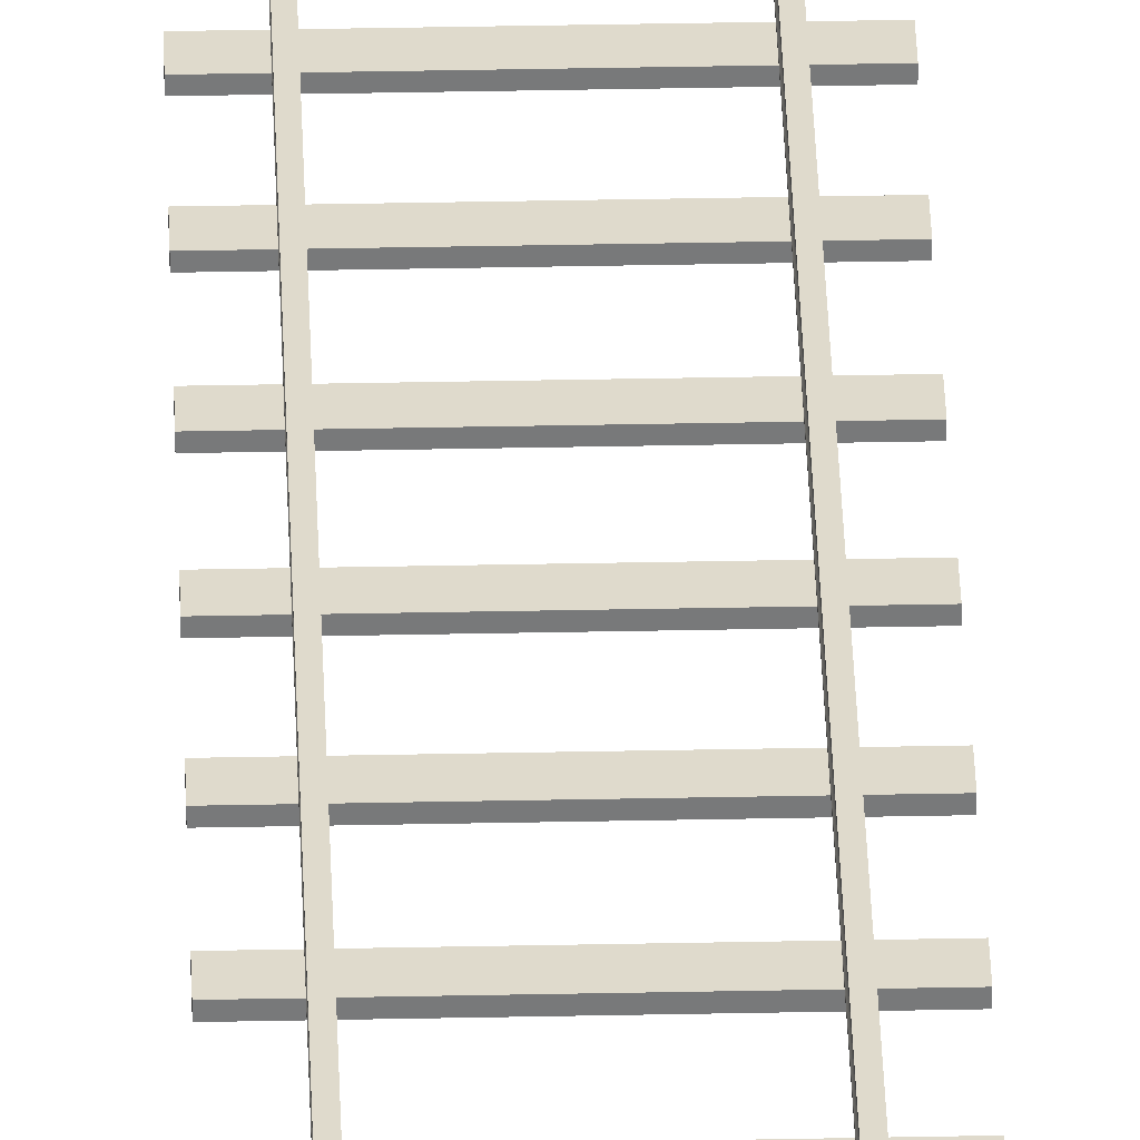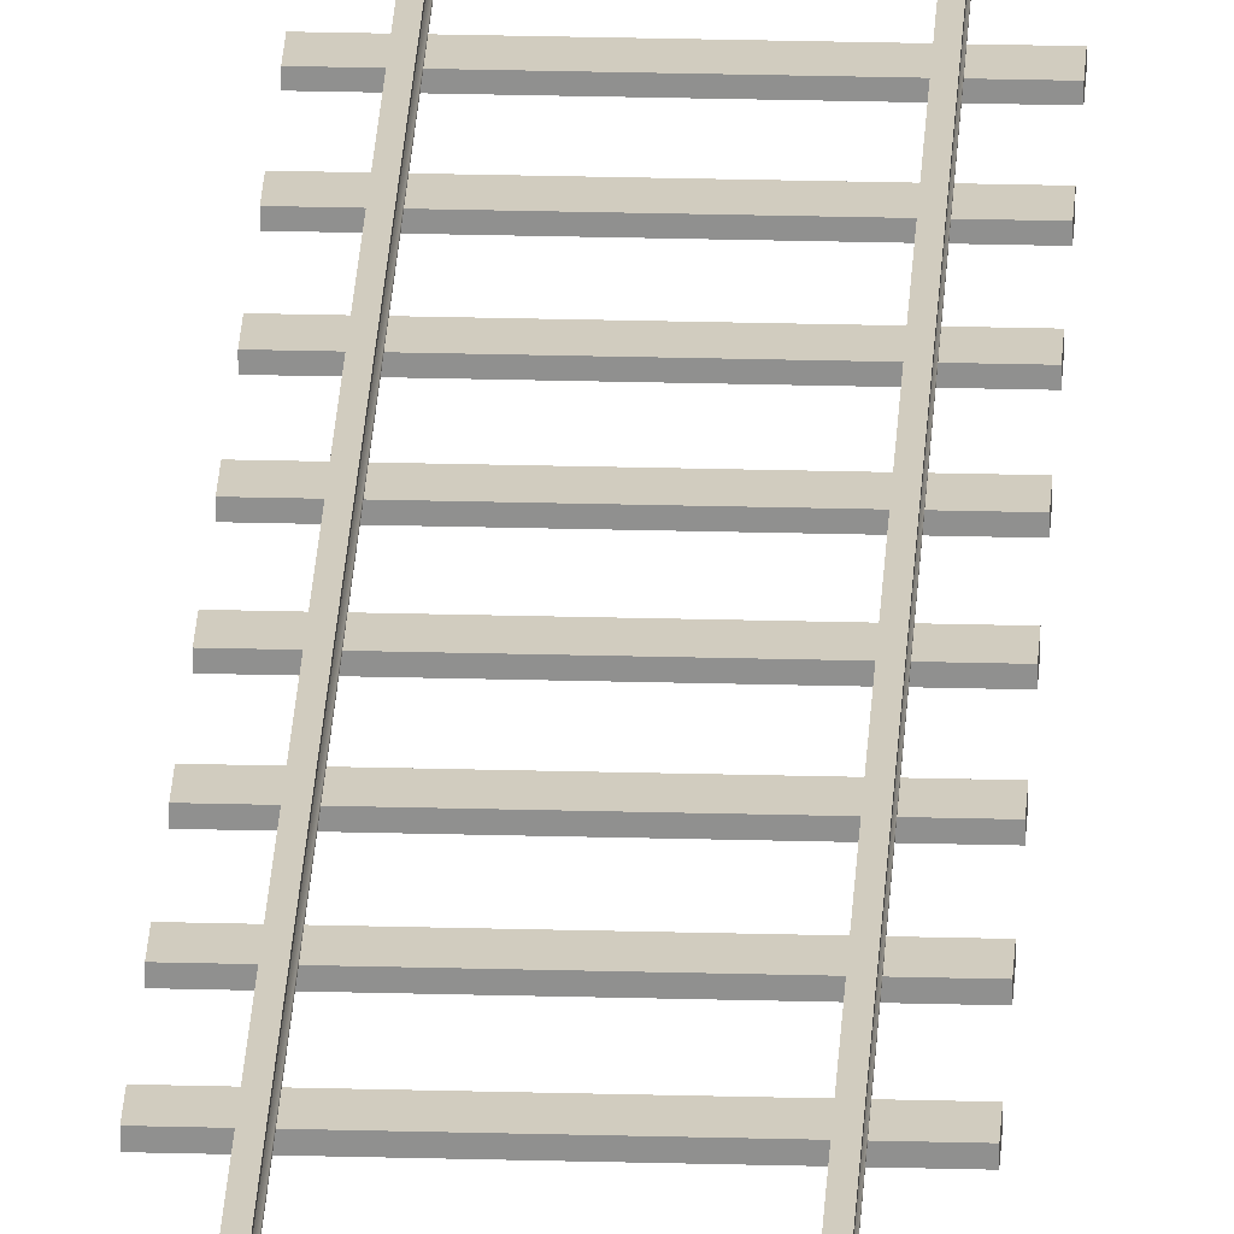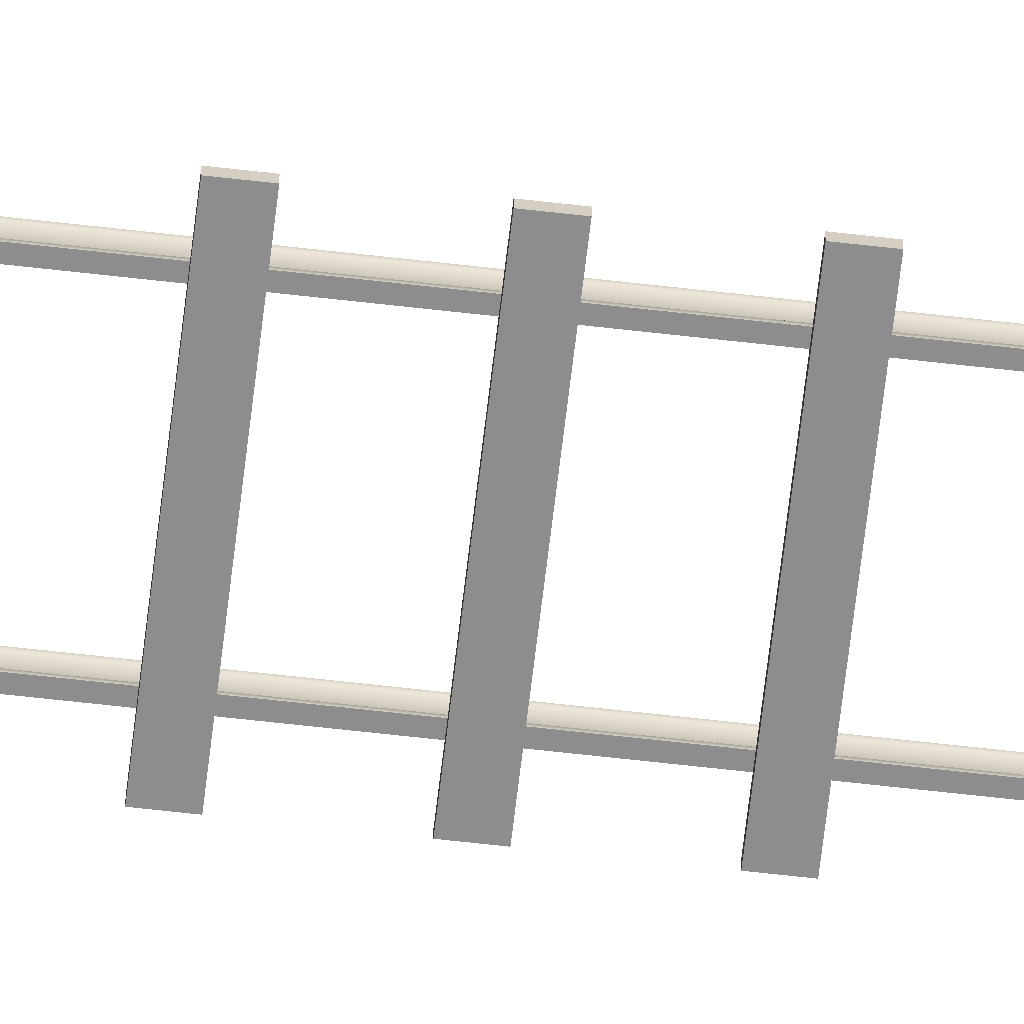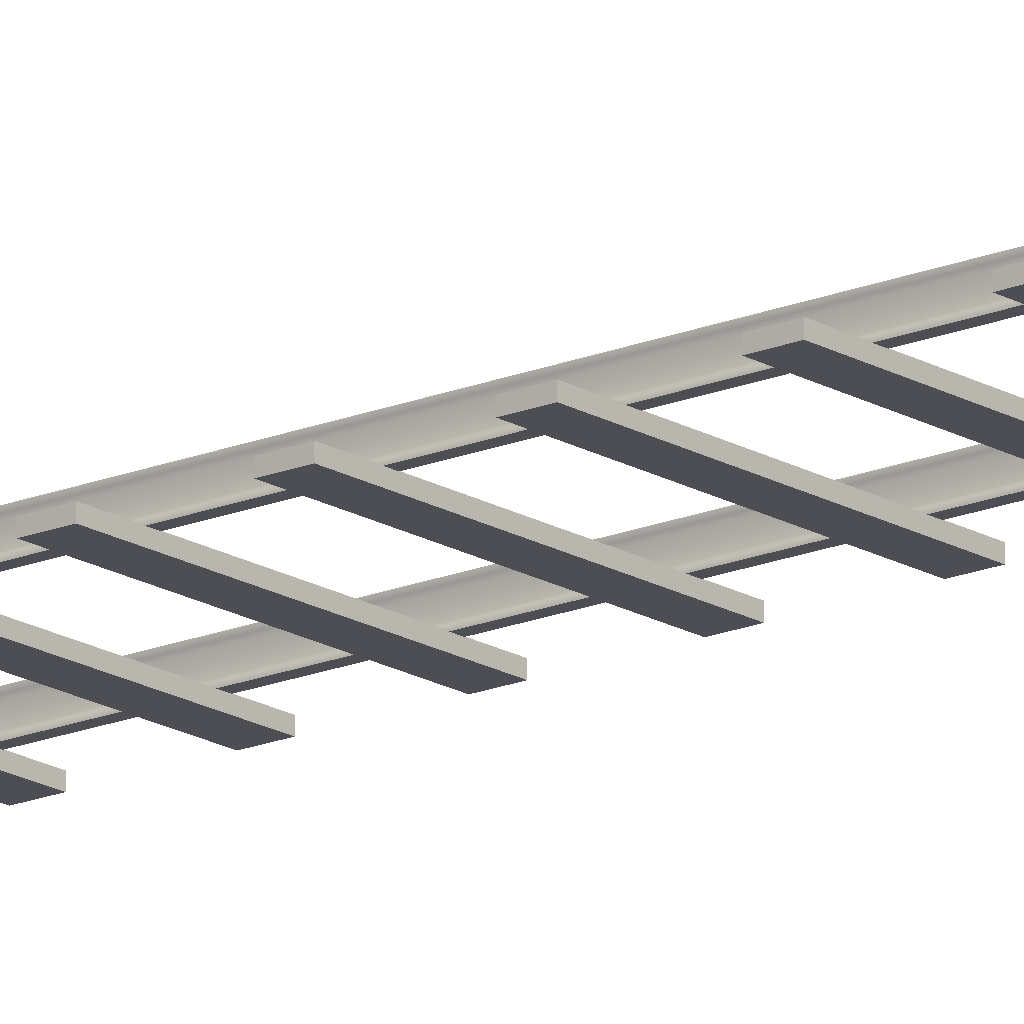
<metadata>
{"format":"obj","ext":"obj","renderer":"f3d","projection":"perspective","resolution":1024,"background":"white","views":[{"elev":32.5,"azim":-1.7,"up":"+Y"},{"elev":24.0,"azim":2.7,"up":"+Y"},{"elev":-64.7,"azim":83.4,"up":"+Y"},{"elev":-17.3,"azim":129.9,"up":"+Y"}]}
</metadata>
<code>
g default
v -66.72 0.1545 36
v -66.56 0.1545 36
v -66.72 0.5385 36
v -66.56 0.5385 36
v -66.72 0.5385 -36
v -66.56 0.5385 -36
v -66.72 0.1545 -36
v -66.56 0.1545 -36
v -66.56 0.4825 36
v -66.72 0.4825 36
v -66.72 0.4825 -36
v -66.56 0.4825 -36
v -66.6 0.4454 36
v -66.69 0.4454 36
v -66.69 0.4454 -36
v -66.6 0.4454 -36
v -66.56 0.2048 36
v -66.72 0.2048 36
v -66.72 0.2048 -36
v -66.56 0.2048 -36
v -66.6 0.2399 36
v -66.69 0.2399 36
v -66.69 0.2399 -36
v -66.6 0.2399 -36
g polySurface990 mine_no_text:group4pCube152
f 1 2 17 18
f 3 4 6 5
f 19 20 8 7
f 7 8 2 1
f 2 8 20 17
f 7 1 18 19
f 10 9 4 3
f 11 10 3 5
f 5 6 12 11
f 9 12 6 4
f 14 13 9 10
f 15 14 10 11
f 11 12 16 15
f 13 16 12 9
f 18 17 21 22
f 19 18 22 23
f 23 24 20 19
f 17 20 24 21
f 22 21 13 14
f 23 22 14 15
f 15 16 24 23
f 21 24 16 13
g default
v -70.39 0.008744 -33.75
v -65.89 0.008744 -33.75
v -70.39 0.1587 -33.75
v -65.89 0.1587 -33.75
v -70.39 0.1587 -34.25
v -65.89 0.1587 -34.25
v -70.39 0.008744 -34.25
v -65.89 0.008744 -34.25
g mine_no_text:group4pCube152 polySurface991
f 25 26 28 27
f 27 28 30 29
f 29 30 32 31
f 31 32 26 25
f 26 32 30 28
f 31 25 27 29
g default
v -69.75 0.1545 36
v -69.59 0.1545 36
v -69.75 0.5385 36
v -69.59 0.5385 36
v -69.75 0.5385 -36
v -69.59 0.5385 -36
v -69.75 0.1545 -36
v -69.59 0.1545 -36
v -69.59 0.4825 36
v -69.75 0.4825 36
v -69.75 0.4825 -36
v -69.59 0.4825 -36
v -69.62 0.4454 36
v -69.71 0.4454 36
v -69.71 0.4454 -36
v -69.62 0.4454 -36
v -69.59 0.2048 36
v -69.75 0.2048 36
v -69.75 0.2048 -36
v -69.59 0.2048 -36
v -69.62 0.2399 36
v -69.71 0.2399 36
v -69.71 0.2399 -36
v -69.62 0.2399 -36
g mine_no_text:group4pCube152 polySurface992
f 33 34 49 50
f 35 36 38 37
f 51 52 40 39
f 39 40 34 33
f 34 40 52 49
f 39 33 50 51
f 42 41 36 35
f 43 42 35 37
f 37 38 44 43
f 41 44 38 36
f 46 45 41 42
f 47 46 42 43
f 43 44 48 47
f 45 48 44 41
f 50 49 53 54
f 51 50 54 55
f 55 56 52 51
f 49 52 56 53
f 54 53 45 46
f 55 54 46 47
f 47 48 56 55
f 53 56 48 45
g default
v -70.39 0.008744 -1.75
v -65.89 0.008744 -1.75
v -70.39 0.1587 -1.75
v -65.89 0.1587 -1.75
v -70.39 0.1587 -2.25
v -65.89 0.1587 -2.25
v -70.39 0.008744 -2.25
v -65.89 0.008744 -2.25
g mine_no_text:group4pCube152 polySurface993
f 57 58 60 59
f 59 60 62 61
f 61 62 64 63
f 63 64 58 57
f 58 64 62 60
f 63 57 59 61
g default
v -70.39 0.008744 -19.75
v -65.89 0.008744 -19.75
v -70.39 0.1587 -19.75
v -65.89 0.1587 -19.75
v -70.39 0.1587 -20.25
v -65.89 0.1587 -20.25
v -70.39 0.008744 -20.25
v -65.89 0.008744 -20.25
g mine_no_text:group4pCube152 polySurface994
f 65 66 68 67
f 67 68 70 69
f 69 70 72 71
f 71 72 66 65
f 66 72 70 68
f 71 65 67 69
g default
v -70.39 0.008744 -5.75
v -65.89 0.008744 -5.75
v -70.39 0.1587 -5.75
v -65.89 0.1587 -5.75
v -70.39 0.1587 -6.25
v -65.89 0.1587 -6.25
v -70.39 0.008744 -6.25
v -65.89 0.008744 -6.25
g mine_no_text:group4pCube152 polySurface995
f 73 74 76 75
f 75 76 78 77
f 77 78 80 79
f 79 80 74 73
f 74 80 78 76
f 79 73 75 77
g default
v -70.39 0.008744 -7.75
v -65.89 0.008744 -7.75
v -70.39 0.1587 -7.75
v -65.89 0.1587 -7.75
v -70.39 0.1587 -8.25
v -65.89 0.1587 -8.25
v -70.39 0.008744 -8.25
v -65.89 0.008744 -8.25
g mine_no_text:group4pCube152 polySurface996
f 81 82 84 83
f 83 84 86 85
f 85 86 88 87
f 87 88 82 81
f 82 88 86 84
f 87 81 83 85
g default
v -70.39 0.008744 -3.75
v -65.89 0.008744 -3.75
v -70.39 0.1587 -3.75
v -65.89 0.1587 -3.75
v -70.39 0.1587 -4.25
v -65.89 0.1587 -4.25
v -70.39 0.008744 -4.25
v -65.89 0.008744 -4.25
g mine_no_text:group4pCube152 polySurface997
f 89 90 92 91
f 91 92 94 93
f 93 94 96 95
f 95 96 90 89
f 90 96 94 92
f 95 89 91 93
g default
v -70.39 0.008744 -17.75
v -65.89 0.008744 -17.75
v -70.39 0.1587 -17.75
v -65.89 0.1587 -17.75
v -70.39 0.1587 -18.25
v -65.89 0.1587 -18.25
v -70.39 0.008744 -18.25
v -65.89 0.008744 -18.25
g mine_no_text:group4pCube152 polySurface998
f 97 98 100 99
f 99 100 102 101
f 101 102 104 103
f 103 104 98 97
f 98 104 102 100
f 103 97 99 101
g default
v -70.39 0.008744 -13.75
v -65.89 0.008744 -13.75
v -70.39 0.1587 -13.75
v -65.89 0.1587 -13.75
v -70.39 0.1587 -14.25
v -65.89 0.1587 -14.25
v -70.39 0.008744 -14.25
v -65.89 0.008744 -14.25
g mine_no_text:group4pCube152 polySurface999
f 105 106 108 107
f 107 108 110 109
f 109 110 112 111
f 111 112 106 105
f 106 112 110 108
f 111 105 107 109
g default
v -70.39 0.008744 -15.75
v -65.89 0.008744 -15.75
v -70.39 0.1587 -15.75
v -65.89 0.1587 -15.75
v -70.39 0.1587 -16.25
v -65.89 0.1587 -16.25
v -70.39 0.008744 -16.25
v -65.89 0.008744 -16.25
g mine_no_text:group4pCube152 polySurface1000
f 113 114 116 115
f 115 116 118 117
f 117 118 120 119
f 119 120 114 113
f 114 120 118 116
f 119 113 115 117
g default
v -70.39 0.008744 -11.75
v -65.89 0.008744 -11.75
v -70.39 0.1587 -11.75
v -65.89 0.1587 -11.75
v -70.39 0.1587 -12.25
v -65.89 0.1587 -12.25
v -70.39 0.008744 -12.25
v -65.89 0.008744 -12.25
g mine_no_text:group4pCube152 polySurface1001
f 121 122 124 123
f 123 124 126 125
f 125 126 128 127
f 127 128 122 121
f 122 128 126 124
f 127 121 123 125
g default
v -70.39 0.008744 -29.75
v -65.89 0.008744 -29.75
v -70.39 0.1587 -29.75
v -65.89 0.1587 -29.75
v -70.39 0.1587 -30.25
v -65.89 0.1587 -30.25
v -70.39 0.008744 -30.25
v -65.89 0.008744 -30.25
g mine_no_text:group4pCube152 polySurface1002
f 129 130 132 131
f 131 132 134 133
f 133 134 136 135
f 135 136 130 129
f 130 136 134 132
f 135 129 131 133
g default
v -70.39 0.008744 -9.75
v -65.89 0.008744 -9.75
v -70.39 0.1587 -9.75
v -65.89 0.1587 -9.75
v -70.39 0.1587 -10.25
v -65.89 0.1587 -10.25
v -70.39 0.008744 -10.25
v -65.89 0.008744 -10.25
g mine_no_text:group4pCube152 polySurface1003
f 137 138 140 139
f 139 140 142 141
f 141 142 144 143
f 143 144 138 137
f 138 144 142 140
f 143 137 139 141
g default
v -70.39 0.008744 -25.75
v -65.89 0.008744 -25.75
v -70.39 0.1587 -25.75
v -65.89 0.1587 -25.75
v -70.39 0.1587 -26.25
v -65.89 0.1587 -26.25
v -70.39 0.008744 -26.25
v -65.89 0.008744 -26.25
g mine_no_text:group4pCube152 polySurface1004
f 145 146 148 147
f 147 148 150 149
f 149 150 152 151
f 151 152 146 145
f 146 152 150 148
f 151 145 147 149
g default
v -70.39 0.008744 -23.75
v -65.89 0.008744 -23.75
v -70.39 0.1587 -23.75
v -65.89 0.1587 -23.75
v -70.39 0.1587 -24.25
v -65.89 0.1587 -24.25
v -70.39 0.008744 -24.25
v -65.89 0.008744 -24.25
g mine_no_text:group4pCube152 polySurface1005
f 153 154 156 155
f 155 156 158 157
f 157 158 160 159
f 159 160 154 153
f 154 160 158 156
f 159 153 155 157
g default
v -70.39 0.008744 -27.75
v -65.89 0.008744 -27.75
v -70.39 0.1587 -27.75
v -65.89 0.1587 -27.75
v -70.39 0.1587 -28.25
v -65.89 0.1587 -28.25
v -70.39 0.008744 -28.25
v -65.89 0.008744 -28.25
g mine_no_text:group4pCube152 polySurface1006
f 161 162 164 163
f 163 164 166 165
f 165 166 168 167
f 167 168 162 161
f 162 168 166 164
f 167 161 163 165
g default
v -70.39 0.008744 -31.75
v -65.89 0.008744 -31.75
v -70.39 0.1587 -31.75
v -65.89 0.1587 -31.75
v -70.39 0.1587 -32.25
v -65.89 0.1587 -32.25
v -70.39 0.008744 -32.25
v -65.89 0.008744 -32.25
g mine_no_text:group4pCube152 polySurface1007
f 169 170 172 171
f 171 172 174 173
f 173 174 176 175
f 175 176 170 169
f 170 176 174 172
f 175 169 171 173
g default
v -70.39 0.008744 -21.75
v -65.89 0.008744 -21.75
v -70.39 0.1587 -21.75
v -65.89 0.1587 -21.75
v -70.39 0.1587 -22.25
v -65.89 0.1587 -22.25
v -70.39 0.008744 -22.25
v -65.89 0.008744 -22.25
g mine_no_text:group4pCube152 polySurface1008
f 177 178 180 179
f 179 180 182 181
f 181 182 184 183
f 183 184 178 177
f 178 184 182 180
f 183 177 179 181
g default
v -70.39 0.008744 30.25
v -65.89 0.008744 30.25
v -70.39 0.1587 30.25
v -65.89 0.1587 30.25
v -70.39 0.1587 29.75
v -65.89 0.1587 29.75
v -70.39 0.008744 29.75
v -65.89 0.008744 29.75
g mine_no_text:group4pCube152 polySurface1009
f 185 186 188 187
f 187 188 190 189
f 189 190 192 191
f 191 192 186 185
f 186 192 190 188
f 191 185 187 189
g default
v -70.39 0.008744 26.25
v -65.89 0.008744 26.25
v -70.39 0.1587 26.25
v -65.89 0.1587 26.25
v -70.39 0.1587 25.75
v -65.89 0.1587 25.75
v -70.39 0.008744 25.75
v -65.89 0.008744 25.75
g mine_no_text:group4pCube152 polySurface1010
f 193 194 196 195
f 195 196 198 197
f 197 198 200 199
f 199 200 194 193
f 194 200 198 196
f 199 193 195 197
g default
v -70.39 0.008744 22.31
v -65.89 0.008744 22.31
v -70.39 0.1587 22.31
v -65.89 0.1587 22.31
v -70.39 0.1587 21.81
v -65.89 0.1587 21.81
v -70.39 0.008744 21.81
v -65.89 0.008744 21.81
g mine_no_text:group4pCube152 polySurface1011
f 201 202 204 203
f 203 204 206 205
f 205 206 208 207
f 207 208 202 201
f 202 208 206 204
f 207 201 203 205
g default
v -70.39 0.008744 28.25
v -65.89 0.008744 28.25
v -70.39 0.1587 28.25
v -65.89 0.1587 28.25
v -70.39 0.1587 27.75
v -65.89 0.1587 27.75
v -70.39 0.008744 27.75
v -65.89 0.008744 27.75
g mine_no_text:group4pCube152 polySurface1012
f 209 210 212 211
f 211 212 214 213
f 213 214 216 215
f 215 216 210 209
f 210 216 214 212
f 215 209 211 213
g default
v -70.39 0.008744 24.25
v -65.89 0.008744 24.25
v -70.39 0.1587 24.25
v -65.89 0.1587 24.25
v -70.39 0.1587 23.75
v -65.89 0.1587 23.75
v -70.39 0.008744 23.75
v -65.89 0.008744 23.75
g mine_no_text:group4pCube152 polySurface1013
f 217 218 220 219
f 219 220 222 221
f 221 222 224 223
f 223 224 218 217
f 218 224 222 220
f 223 217 219 221
g default
v -70.39 0.008744 34.25
v -65.89 0.008744 34.25
v -70.39 0.1587 34.25
v -65.89 0.1587 34.25
v -70.39 0.1587 33.75
v -65.89 0.1587 33.75
v -70.39 0.008744 33.75
v -65.89 0.008744 33.75
g mine_no_text:group4pCube152 polySurface1014
f 225 226 228 227
f 227 228 230 229
f 229 230 232 231
f 231 232 226 225
f 226 232 230 228
f 231 225 227 229
g default
v -70.39 0.008744 32.25
v -65.89 0.008744 32.25
v -70.39 0.1587 32.25
v -65.89 0.1587 32.25
v -70.39 0.1587 31.75
v -65.89 0.1587 31.75
v -70.39 0.008744 31.75
v -65.89 0.008744 31.75
g mine_no_text:group4pCube152 polySurface1015
f 233 234 236 235
f 235 236 238 237
f 237 238 240 239
f 239 240 234 233
f 234 240 238 236
f 239 233 235 237
g default
v -70.39 0.008744 18.25
v -65.89 0.008744 18.25
v -70.39 0.1587 18.25
v -65.89 0.1587 18.25
v -70.39 0.1587 17.75
v -65.89 0.1587 17.75
v -70.39 0.008744 17.75
v -65.89 0.008744 17.75
g mine_no_text:group4pCube152 polySurface1016
f 241 242 244 243
f 243 244 246 245
f 245 246 248 247
f 247 248 242 241
f 242 248 246 244
f 247 241 243 245
g default
v -70.39 0.008744 20.25
v -65.89 0.008744 20.25
v -70.39 0.1587 20.25
v -65.89 0.1587 20.25
v -70.39 0.1587 19.75
v -65.89 0.1587 19.75
v -70.39 0.008744 19.75
v -65.89 0.008744 19.75
g mine_no_text:group4pCube152 polySurface1017
f 249 250 252 251
f 251 252 254 253
f 253 254 256 255
f 255 256 250 249
f 250 256 254 252
f 255 249 251 253
g default
v -70.39 0.008744 6.25
v -65.89 0.008744 6.25
v -70.39 0.1587 6.25
v -65.89 0.1587 6.25
v -70.39 0.1587 5.75
v -65.89 0.1587 5.75
v -70.39 0.008744 5.75
v -65.89 0.008744 5.75
g mine_no_text:group4pCube152 polySurface1018
f 257 258 260 259
f 259 260 262 261
f 261 262 264 263
f 263 264 258 257
f 258 264 262 260
f 263 257 259 261
g default
v -70.39 0.008744 8.25
v -65.89 0.008744 8.25
v -70.39 0.1587 8.25
v -65.89 0.1587 8.25
v -70.39 0.1587 7.75
v -65.89 0.1587 7.75
v -70.39 0.008744 7.75
v -65.89 0.008744 7.75
g mine_no_text:group4pCube152 polySurface1019
f 265 266 268 267
f 267 268 270 269
f 269 270 272 271
f 271 272 266 265
f 266 272 270 268
f 271 265 267 269
g default
v -70.39 0.008744 4.25
v -65.89 0.008744 4.25
v -70.39 0.1587 4.25
v -65.89 0.1587 4.25
v -70.39 0.1587 3.75
v -65.89 0.1587 3.75
v -70.39 0.008744 3.75
v -65.89 0.008744 3.75
g mine_no_text:group4pCube152 polySurface1020
f 273 274 276 275
f 275 276 278 277
f 277 278 280 279
f 279 280 274 273
f 274 280 278 276
f 279 273 275 277
g default
v -70.39 0.008744 10.25
v -65.89 0.008744 10.25
v -70.39 0.1587 10.25
v -65.89 0.1587 10.25
v -70.39 0.1587 9.75
v -65.89 0.1587 9.75
v -70.39 0.008744 9.75
v -65.89 0.008744 9.75
g mine_no_text:group4pCube152 polySurface1021
f 281 282 284 283
f 283 284 286 285
f 285 286 288 287
f 287 288 282 281
f 282 288 286 284
f 287 281 283 285
g default
v -70.39 0.008744 12.25
v -65.89 0.008744 12.25
v -70.39 0.1587 12.25
v -65.89 0.1587 12.25
v -70.39 0.1587 11.75
v -65.89 0.1587 11.75
v -70.39 0.008744 11.75
v -65.89 0.008744 11.75
g mine_no_text:group4pCube152 polySurface1022
f 289 290 292 291
f 291 292 294 293
f 293 294 296 295
f 295 296 290 289
f 290 296 294 292
f 295 289 291 293
g default
v -70.39 0.008744 2.25
v -65.89 0.008744 2.25
v -70.39 0.1587 2.25
v -65.89 0.1587 2.25
v -70.39 0.1587 1.75
v -65.89 0.1587 1.75
v -70.39 0.008744 1.75
v -65.89 0.008744 1.75
g mine_no_text:group4pCube152 polySurface1023
f 297 298 300 299
f 299 300 302 301
f 301 302 304 303
f 303 304 298 297
f 298 304 302 300
f 303 297 299 301
g default
v -70.39 0.008744 14.25
v -65.89 0.008744 14.25
v -70.39 0.1587 14.25
v -65.89 0.1587 14.25
v -70.39 0.1587 13.75
v -65.89 0.1587 13.75
v -70.39 0.008744 13.75
v -65.89 0.008744 13.75
g mine_no_text:group4pCube152 polySurface1024
f 305 306 308 307
f 307 308 310 309
f 309 310 312 311
f 311 312 306 305
f 306 312 310 308
f 311 305 307 309
g default
v -70.39 0.008744 16.25
v -65.89 0.008744 16.25
v -70.39 0.1587 16.25
v -65.89 0.1587 16.25
v -70.39 0.1587 15.75
v -65.89 0.1587 15.75
v -70.39 0.008744 15.75
v -65.89 0.008744 15.75
g mine_no_text:group4pCube152 polySurface1025
f 313 314 316 315
f 315 316 318 317
f 317 318 320 319
f 319 320 314 313
f 314 320 318 316
f 319 313 315 317
g default
v -70.39 0.008744 0.25
v -65.89 0.008744 0.25
v -70.39 0.1587 0.25
v -65.89 0.1587 0.25
v -70.39 0.1587 -0.25
v -65.89 0.1587 -0.25
v -70.39 0.008744 -0.25
v -65.89 0.008744 -0.25
g mine_no_text:group4pCube152 polySurface1026
f 321 322 324 323
f 323 324 326 325
f 325 326 328 327
f 327 328 322 321
f 322 328 326 324
f 327 321 323 325

</code>
